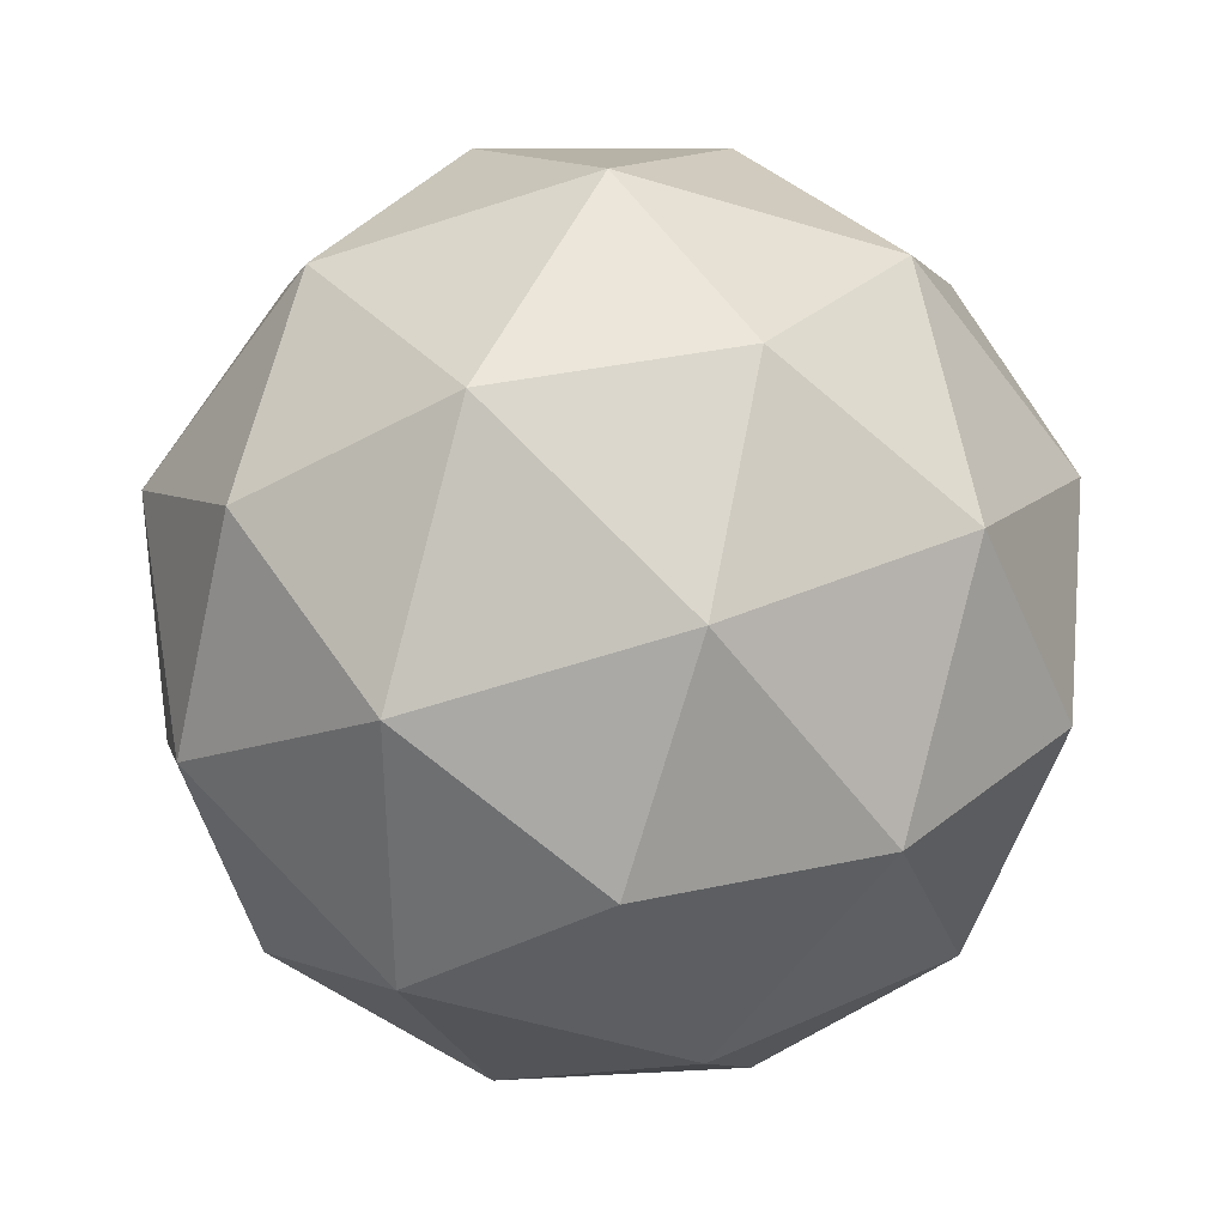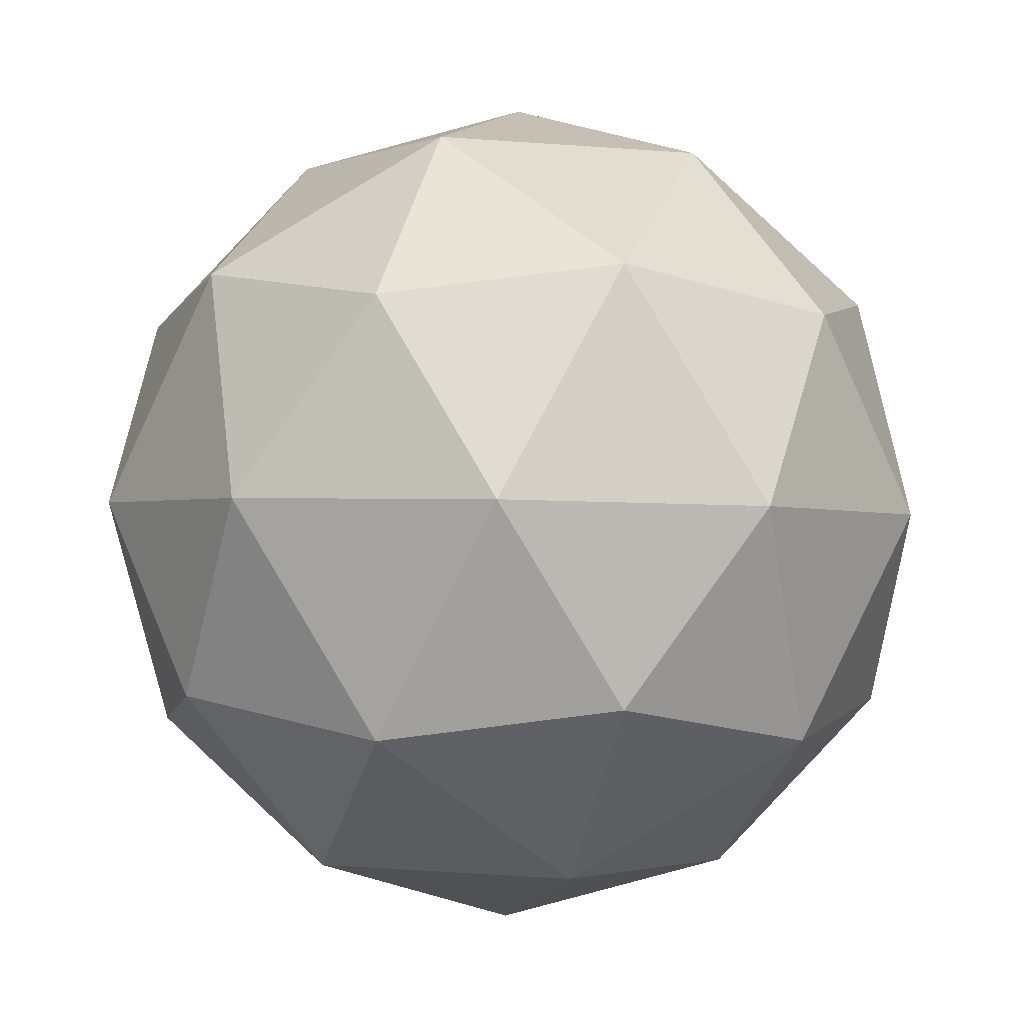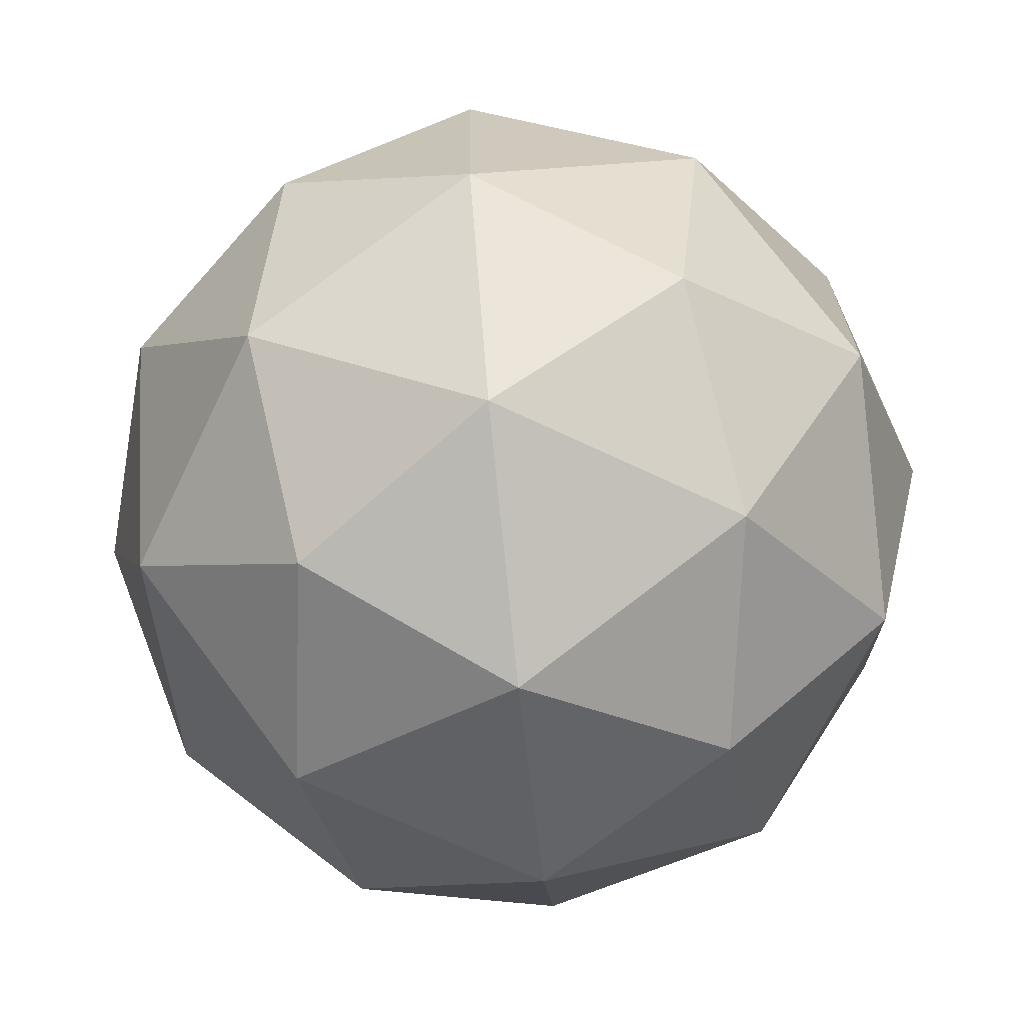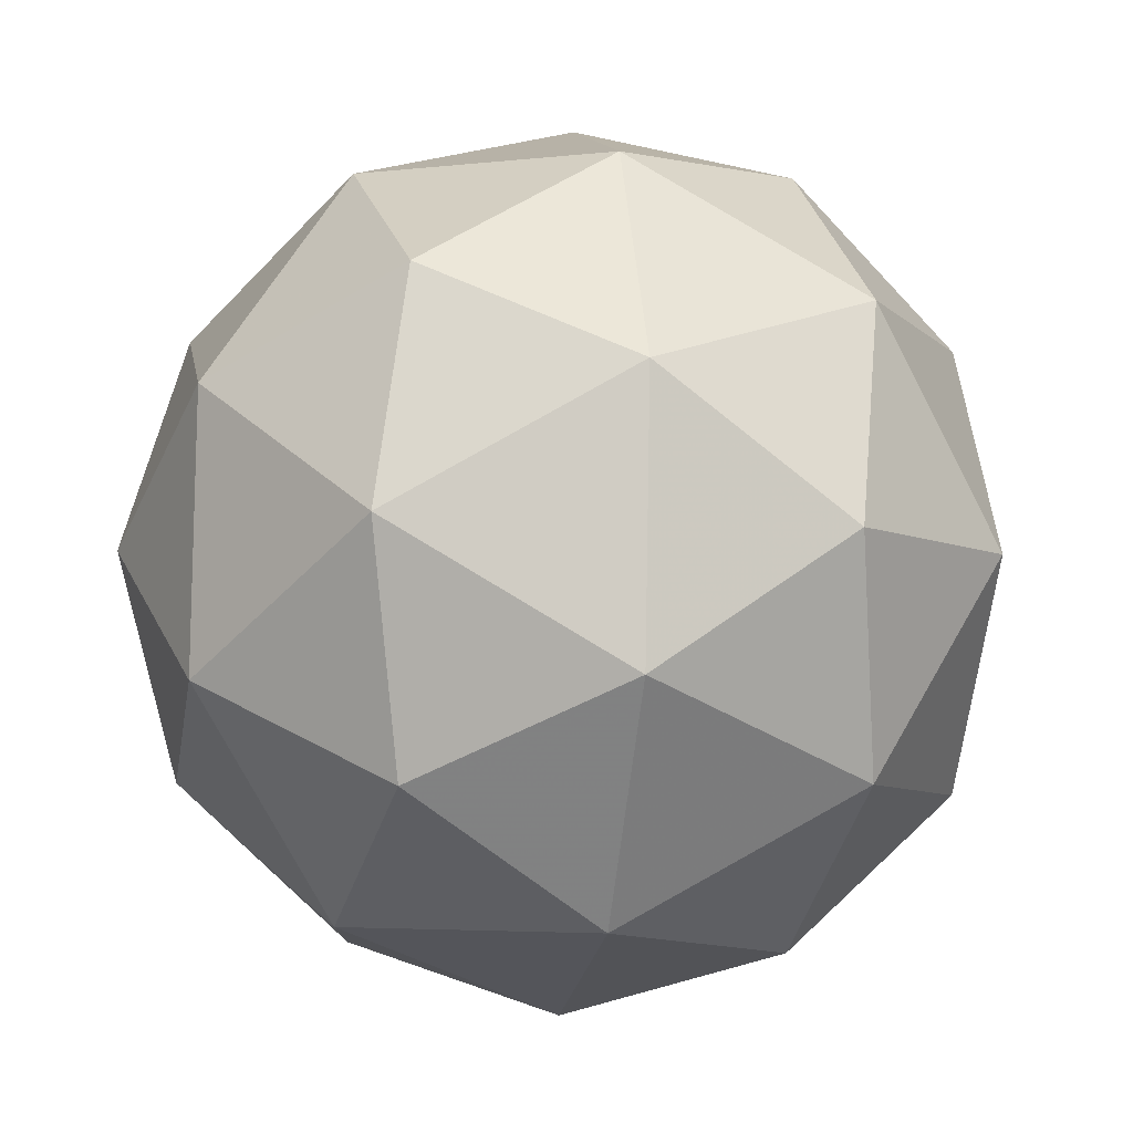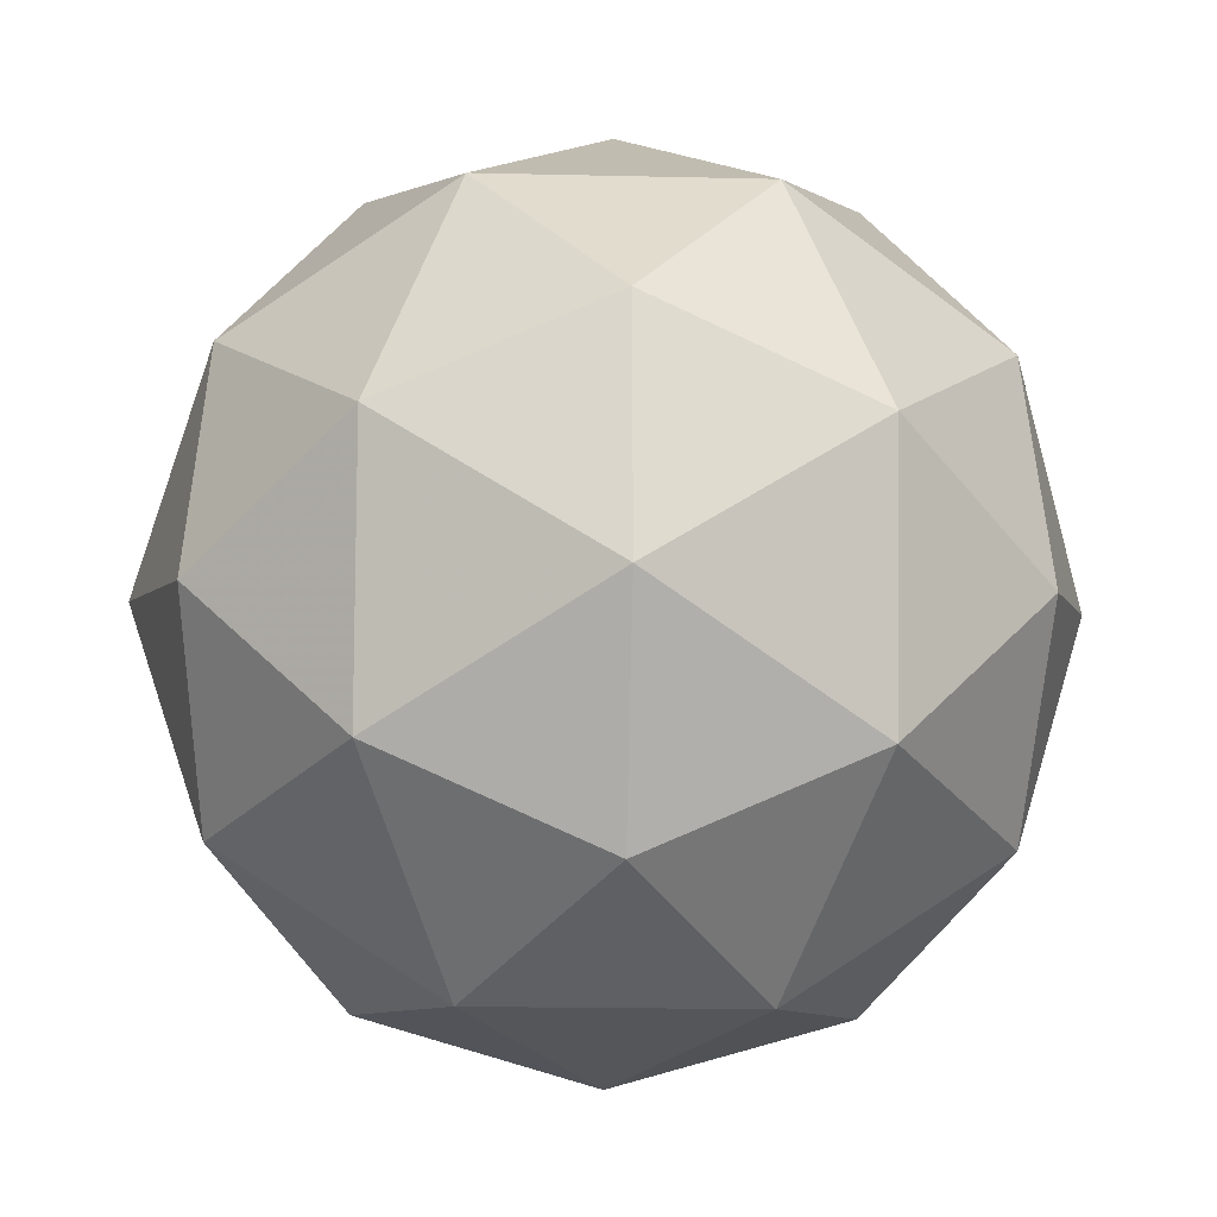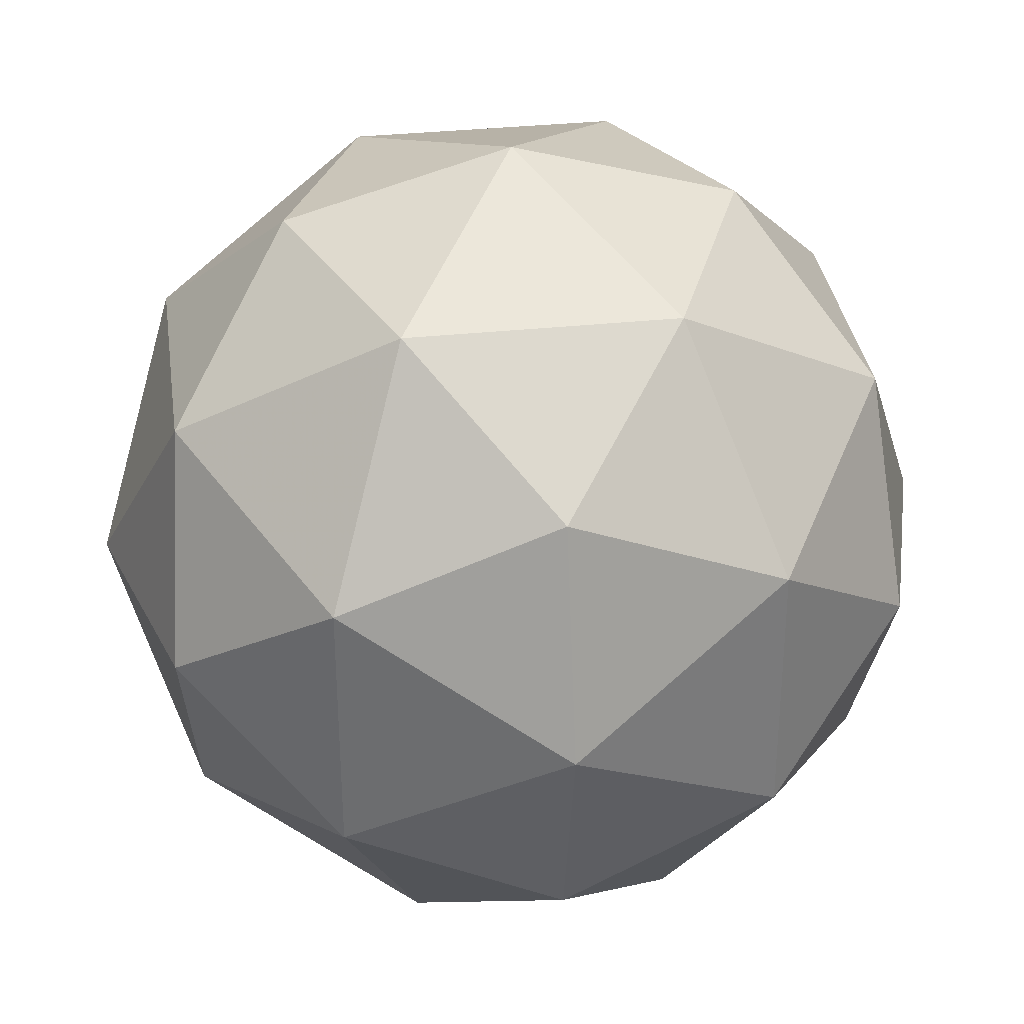
<metadata>
{"format":"obj","ext":"obj","renderer":"f3d","projection":"perspective","resolution":1024,"background":"white","views":[{"elev":-34.9,"azim":-77.1,"up":"+Y"},{"elev":76.1,"azim":-123.9,"up":"+Y"},{"elev":-2.4,"azim":-110.8,"up":"+Z"},{"elev":-49.2,"azim":-120.2,"up":"+Z"},{"elev":76.9,"azim":-170.1,"up":"+Z"},{"elev":-65.9,"azim":-92.5,"up":"+Y"}]}
</metadata>
<code>
v 1.71 -0.3715 -1.677
v 1.66 -0.3439 -1.615
v 1.743 -0.3298 -1.611
v 1.782 -0.3976 -1.642
v 1.724 -0.4537 -1.665
v 1.648 -0.4205 -1.648
v 1.701 -0.353 -1.542
v 1.777 -0.3861 -1.559
v 1.765 -0.4627 -1.592
v 1.682 -0.4768 -1.595
v 1.643 -0.409 -1.565
v 1.715 -0.4351 -1.53
v 1.729 -0.3414 -1.651
v 1.681 -0.3497 -1.653
v 1.7 -0.3252 -1.615
v 1.644 -0.3785 -1.637
v 1.674 -0.3947 -1.673
v 1.752 -0.3813 -1.669
v 1.772 -0.3568 -1.631
v 1.718 -0.4142 -1.682
v 1.76 -0.4296 -1.662
v 1.681 -0.443 -1.666
v 1.641 -0.3717 -1.588
v 1.634 -0.4167 -1.607
v 1.724 -0.3305 -1.572
v 1.675 -0.3388 -1.574
v 1.791 -0.3899 -1.6
v 1.768 -0.35 -1.582
v 1.75 -0.4678 -1.632
v 1.784 -0.4349 -1.619
v 1.657 -0.4566 -1.625
v 1.701 -0.4761 -1.635
v 1.665 -0.3771 -1.545
v 1.743 -0.3636 -1.541
v 1.781 -0.4281 -1.57
v 1.725 -0.4814 -1.592
v 1.653 -0.4499 -1.576
v 1.707 -0.3924 -1.524
v 1.673 -0.4253 -1.538
v 1.751 -0.4119 -1.534
v 1.744 -0.4569 -1.553
v 1.696 -0.4652 -1.556
f 1 14 13
f 2 14 16
f 1 13 18
f 1 18 20
f 1 20 17
f 2 16 23
f 3 15 25
f 4 19 27
f 5 21 29
f 6 22 31
f 2 23 26
f 3 25 28
f 4 27 30
f 5 29 32
f 6 31 24
f 7 33 38
f 8 34 40
f 9 35 41
f 10 36 42
f 11 37 39
f 39 42 12
f 39 37 42
f 37 10 42
f 42 41 12
f 42 36 41
f 36 9 41
f 41 40 12
f 41 35 40
f 35 8 40
f 40 38 12
f 40 34 38
f 34 7 38
f 38 39 12
f 38 33 39
f 33 11 39
f 24 37 11
f 24 31 37
f 31 10 37
f 32 36 10
f 32 29 36
f 29 9 36
f 30 35 9
f 30 27 35
f 27 8 35
f 28 34 8
f 28 25 34
f 25 7 34
f 26 33 7
f 26 23 33
f 23 11 33
f 31 32 10
f 31 22 32
f 22 5 32
f 29 30 9
f 29 21 30
f 21 4 30
f 27 28 8
f 27 19 28
f 19 3 28
f 25 26 7
f 25 15 26
f 15 2 26
f 23 24 11
f 23 16 24
f 16 6 24
f 17 22 6
f 17 20 22
f 20 5 22
f 20 21 5
f 20 18 21
f 18 4 21
f 18 19 4
f 18 13 19
f 13 3 19
f 16 17 6
f 16 14 17
f 14 1 17
f 13 15 3
f 13 14 15
f 14 2 15

</code>
